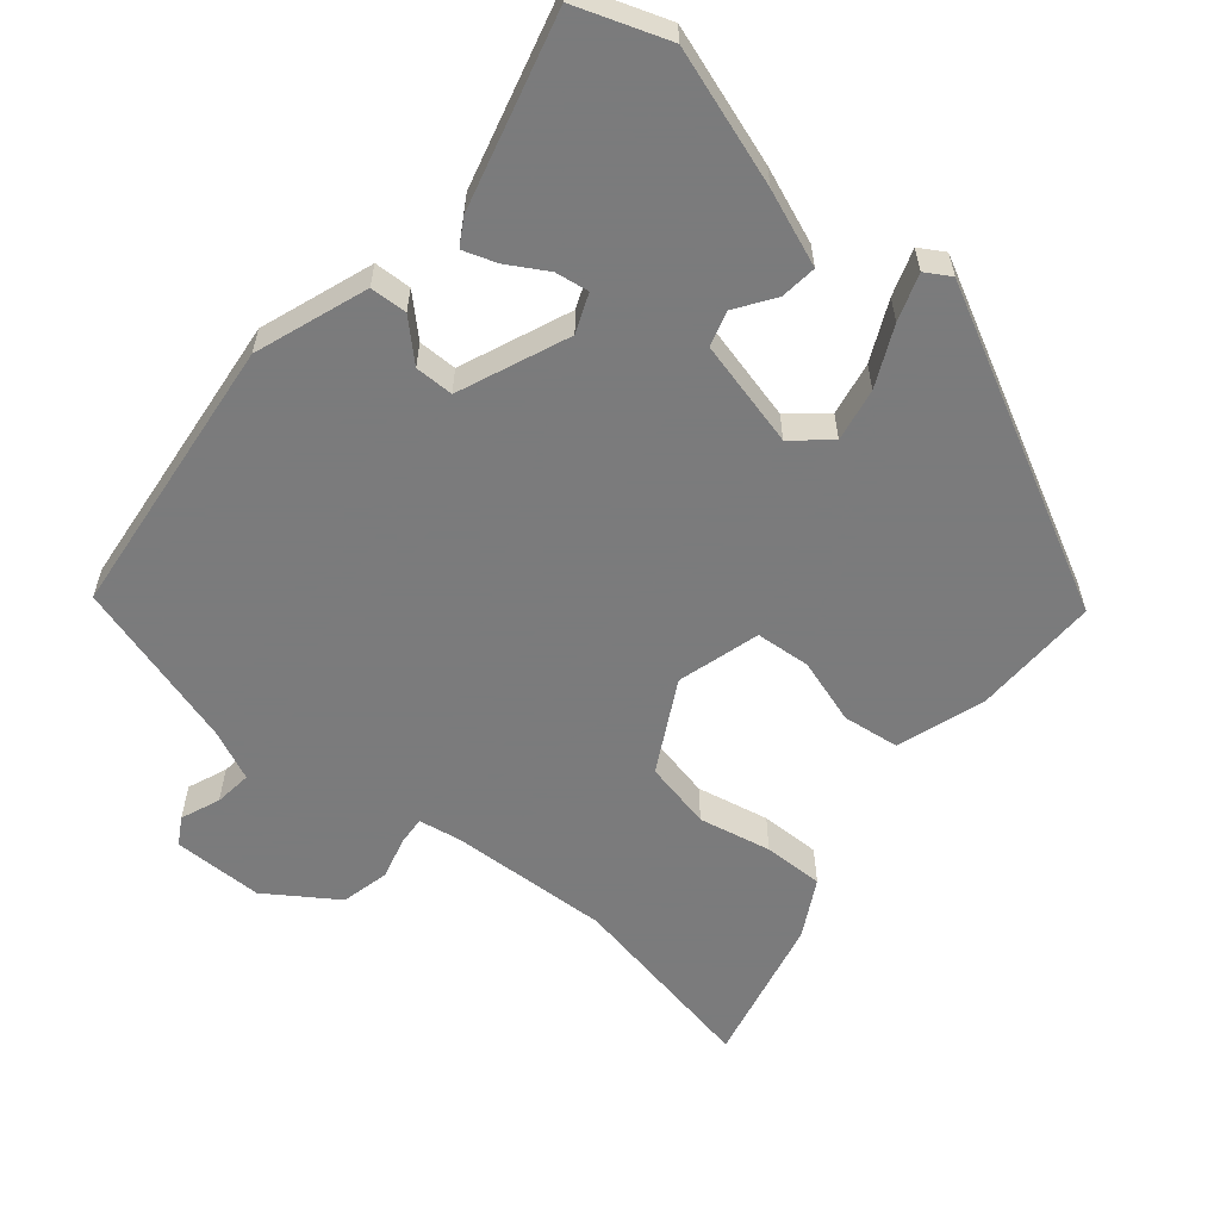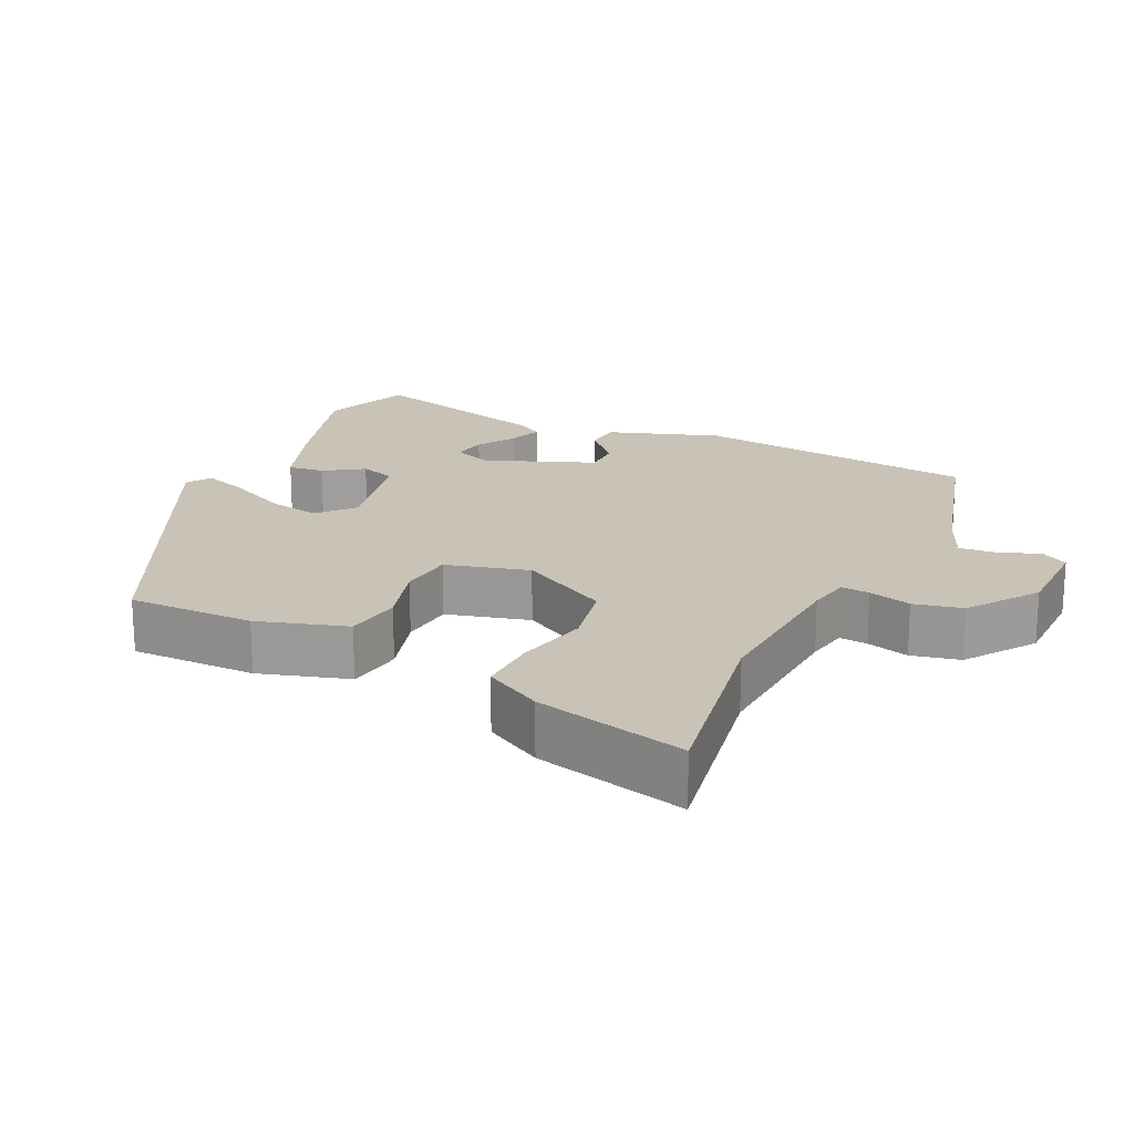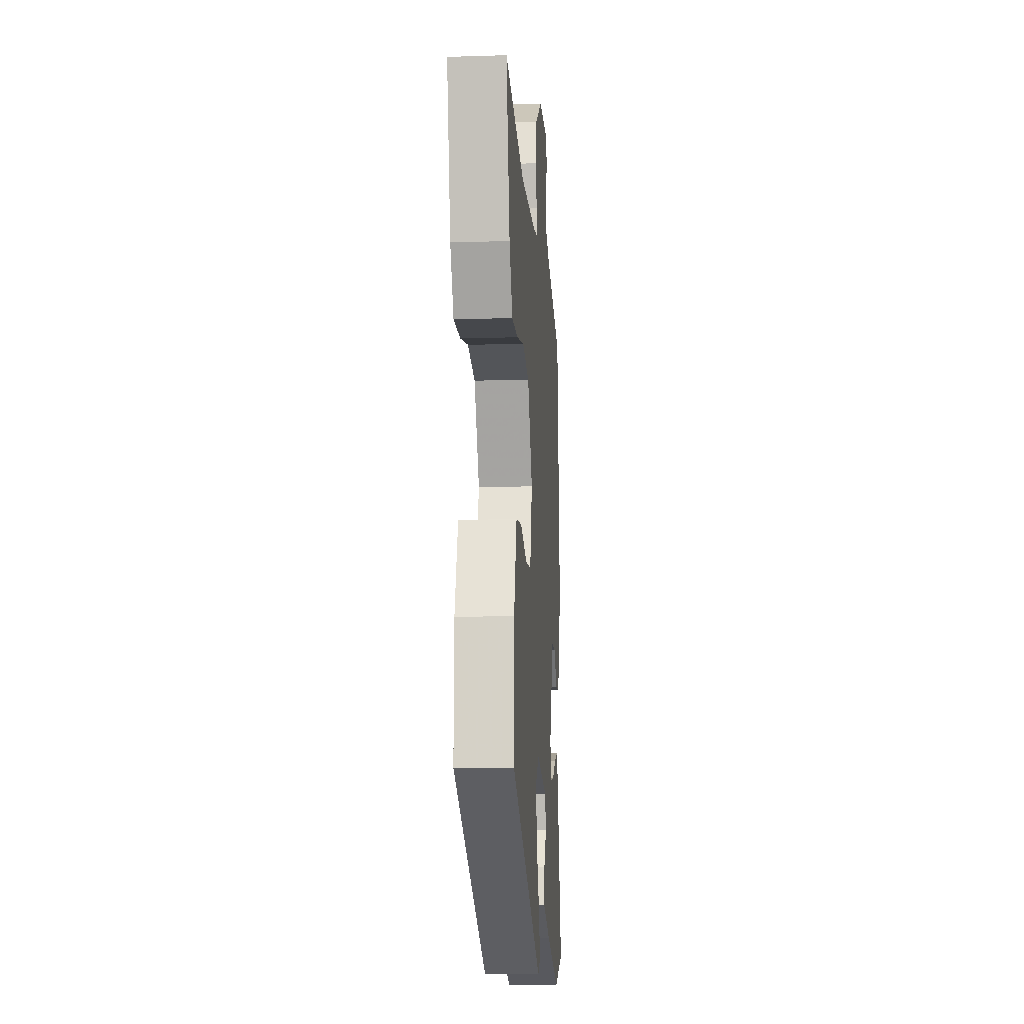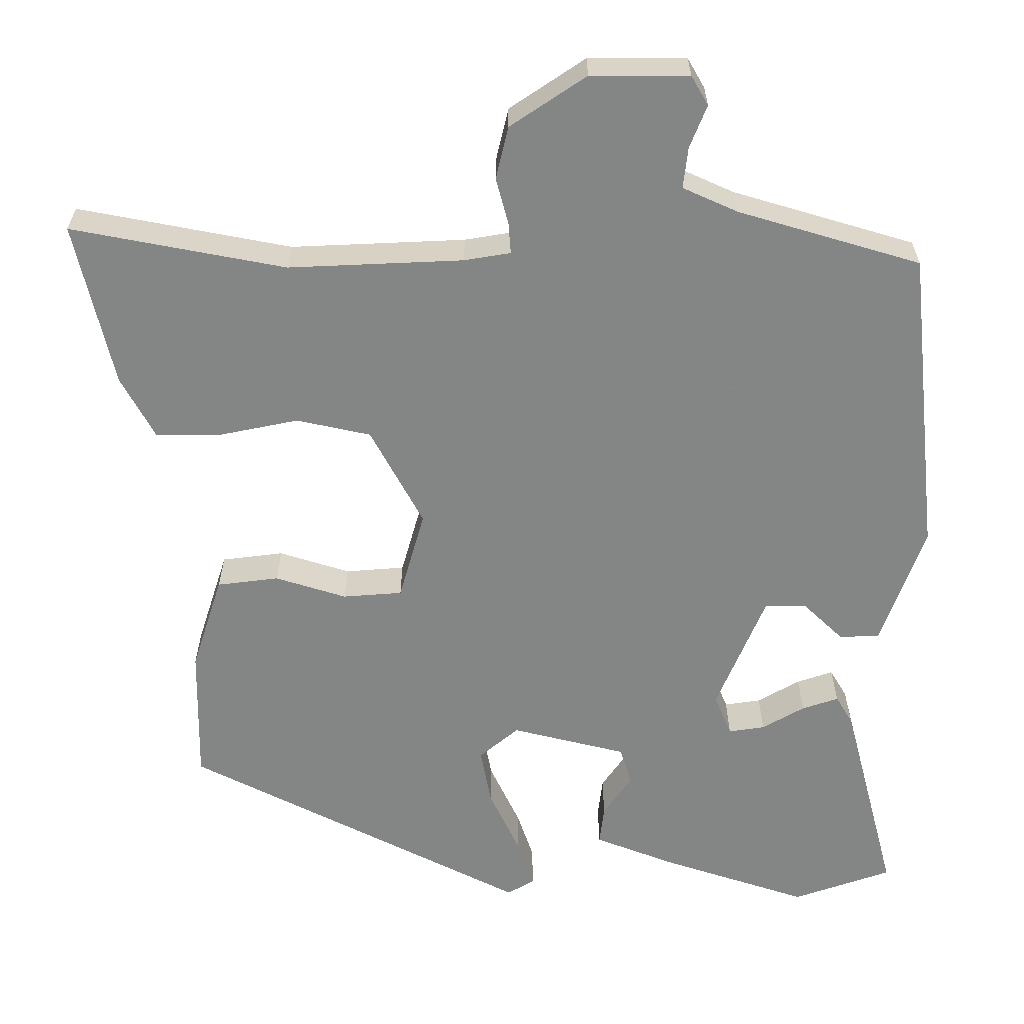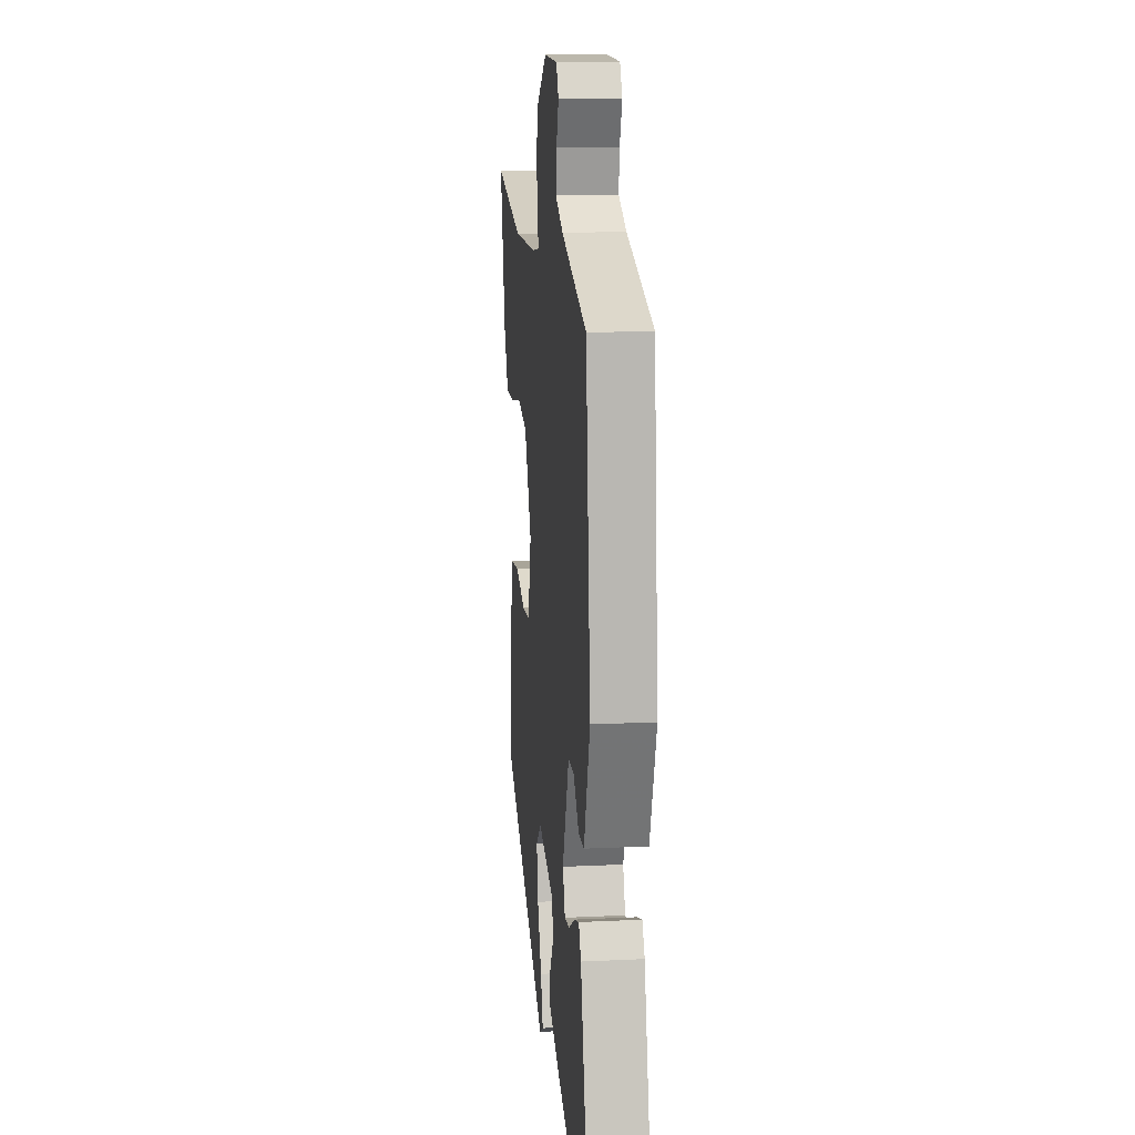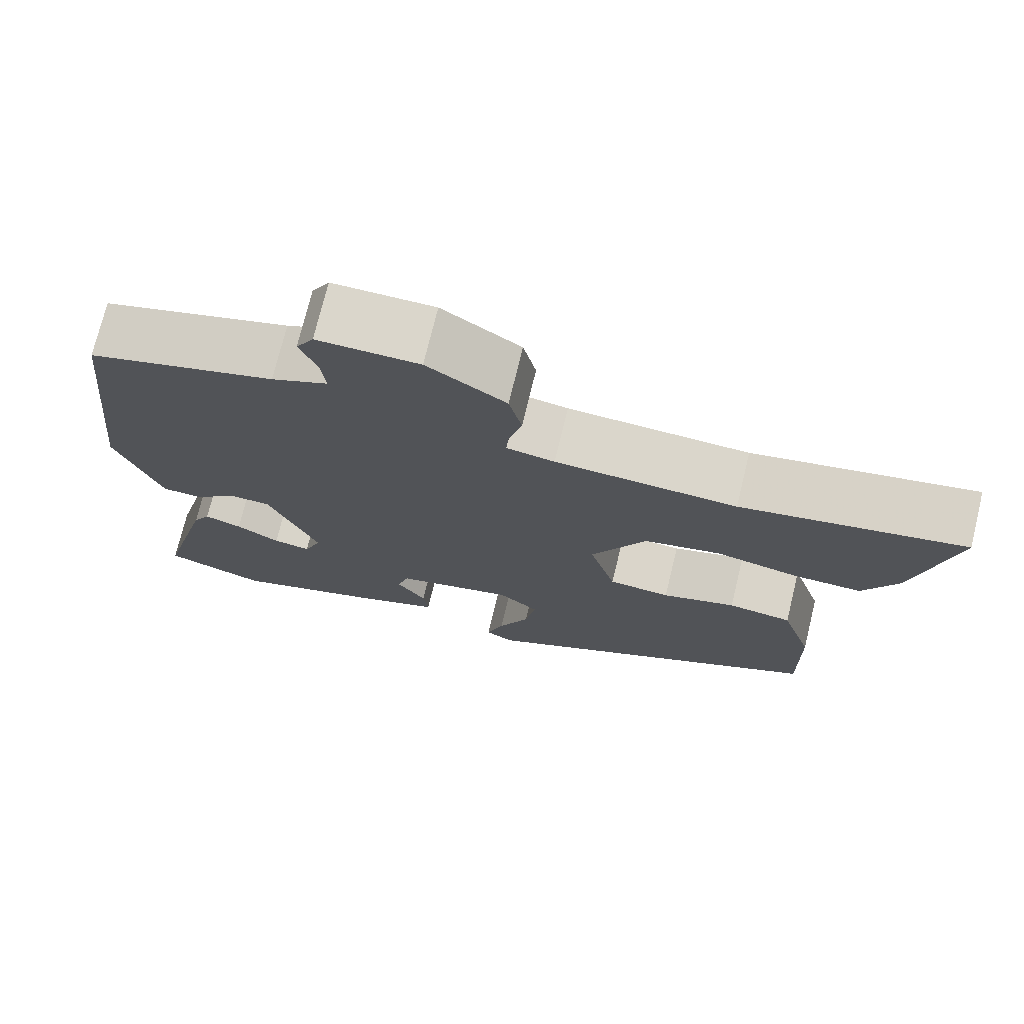
<metadata>
{"format":"obj","ext":"obj","renderer":"f3d","projection":"perspective","resolution":1024,"background":"white","views":[{"elev":-58.4,"azim":140.3,"up":"+Y"},{"elev":19.5,"azim":-63.6,"up":"+Y"},{"elev":-12.0,"azim":-85.8,"up":"+Z"},{"elev":28.4,"azim":-0.0,"up":"+Z"},{"elev":14.6,"azim":84.1,"up":"+Z"},{"elev":73.8,"azim":-166.3,"up":"+Z"}]}
</metadata>
<code>
v -0.595 0.07 0.518
v -0.318 0.07 0.465
v -0.092 0.07 0.475
v -0.032 0.07 0.485
v -0.035 0.07 0.525
v -0.051 0.07 0.585
v -0.035 0.07 0.653
v 0.063 0.07 0.719
v 0.19 0.07 0.719
v 0.212 0.07 0.681
v 0.19 0.07 0.626
v 0.184 0.07 0.573
v 0.255 0.07 0.541
v 0.491 0.07 0.471
v 0.534 0.07 0.071
v 0.478 0.07 -0.086
v 0.426 0.07 -0.088
v 0.374 0.07 -0.038
v 0.32 0.07 -0.038
v 0.257 0.07 -0.191
v 0.279 0.07 -0.245
v 0.326 0.07 -0.238
v 0.381 0.07 -0.206
v 0.428 0.07 -0.19
v 0.45 0.07 -0.227
v 0.52 0.07 -0.493
v 0.392 0.07 -0.538
v 0.202 0.07 -0.475
v 0.097 0.07 -0.434
v 0.103 0.07 -0.383
v 0.14 0.07 -0.329
v 0.125 0.07 -0.28
v -0.024 0.07 -0.243
v -0.075 0.07 -0.286
v -0.061 0.07 -0.361
v -0.022 0.07 -0.444
v 0 0.07 -0.509
v -0.035 0.07 -0.53
v -0.476 0.07 -0.305
v -0.473 0.07 -0.128
v -0.433 0.07 -0.004
v -0.353 0.07 0.006
v -0.261 0.07 -0.023
v -0.184 0.07 -0.017
v -0.151 0.07 0.099
v -0.219 0.07 0.226
v -0.315 0.07 0.247
v -0.417 0.07 0.226
v -0.502 0.07 0.225
v -0.546 0.07 0.306
v -0.595 0 0.518
v -0.318 0 0.465
v -0.092 0 0.475
v -0.032 0 0.485
v -0.035 0 0.525
v -0.051 0 0.585
v -0.035 0 0.653
v 0.063 0 0.719
v 0.19 0 0.719
v 0.212 0 0.681
v 0.19 0 0.626
v 0.184 0 0.573
v 0.255 0 0.541
v 0.491 0 0.471
v 0.534 0 0.071
v 0.478 0 -0.086
v 0.426 0 -0.088
v 0.374 0 -0.038
v 0.32 0 -0.038
v 0.257 0 -0.191
v 0.279 0 -0.245
v 0.326 0 -0.238
v 0.381 0 -0.206
v 0.428 0 -0.19
v 0.45 0 -0.227
v 0.52 0 -0.493
v 0.392 0 -0.538
v 0.202 0 -0.475
v 0.097 0 -0.434
v 0.103 0 -0.383
v 0.14 0 -0.329
v 0.125 0 -0.28
v -0.024 0 -0.243
v -0.075 0 -0.286
v -0.061 0 -0.361
v -0.022 0 -0.444
v 0 0 -0.509
v -0.035 0 -0.53
v -0.476 0 -0.305
v -0.473 0 -0.128
v -0.433 0 -0.004
v -0.353 0 0.006
v -0.261 0 -0.023
v -0.184 0 -0.017
v -0.151 0 0.099
v -0.219 0 0.226
v -0.315 0 0.247
v -0.417 0 0.226
v -0.502 0 0.225
v -0.546 0 0.306
f 50 1 2
f 49 50 2
f 48 49 2
f 47 48 2
f 46 47 2 3
f 45 46 3 4
f 44 45 4
f 41 42 43
f 40 41 43
f 39 40 43
f 38 39 43
f 37 38 43
f 36 37 43
f 35 36 43
f 34 35 43 44
f 33 34 44 4
f 29 30 31
f 28 29 31
f 27 28 31
f 26 27 31
f 25 26 31
f 24 25 31
f 22 23 24
f 22 24 31
f 21 22 31 32
f 16 17 18
f 15 16 18
f 14 15 18
f 13 14 18
f 12 13 18 19
f 9 10 11
f 8 9 11
f 7 8 11
f 6 7 11
f 5 6 11
f 4 5 11 12
f 32 33 4
f 21 32 4
f 20 21 4
f 4 12 19 20
f 52 51 100
f 52 100 99
f 52 99 98
f 52 98 97
f 53 52 97 96
f 54 53 96 95
f 54 95 94
f 93 92 91
f 93 91 90
f 93 90 89
f 93 89 88
f 93 88 87
f 93 87 86
f 93 86 85
f 94 93 85 84
f 54 94 84 83
f 81 80 79
f 81 79 78
f 81 78 77
f 81 77 76
f 81 76 75
f 81 75 74
f 74 73 72
f 81 74 72
f 82 81 72 71
f 68 67 66
f 68 66 65
f 68 65 64
f 68 64 63
f 69 68 63 62
f 61 60 59
f 61 59 58
f 61 58 57
f 61 57 56
f 61 56 55
f 62 61 55 54
f 54 83 82
f 54 82 71
f 54 71 70
f 70 69 62 54
f 1 51 52 2
f 2 52 53 3
f 3 53 54 4
f 4 54 55 5
f 5 55 56 6
f 6 56 57 7
f 7 57 58 8
f 8 58 59 9
f 9 59 60 10
f 10 60 61 11
f 11 61 62 12
f 12 62 63 13
f 13 63 64 14
f 14 64 65 15
f 15 65 66 16
f 16 66 67 17
f 17 67 68 18
f 18 68 69 19
f 19 69 70 20
f 20 70 71 21
f 21 71 72 22
f 22 72 73 23
f 23 73 74 24
f 24 74 75 25
f 25 75 76 26
f 26 76 77 27
f 27 77 78 28
f 28 78 79 29
f 29 79 80 30
f 30 80 81 31
f 31 81 82 32
f 32 82 83 33
f 33 83 84 34
f 34 84 85 35
f 35 85 86 36
f 36 86 87 37
f 37 87 88 38
f 38 88 89 39
f 39 89 90 40
f 40 90 91 41
f 41 91 92 42
f 42 92 93 43
f 43 93 94 44
f 44 94 95 45
f 45 95 96 46
f 46 96 97 47
f 47 97 98 48
f 48 98 99 49
f 49 99 100 50
f 50 100 51 1

</code>
